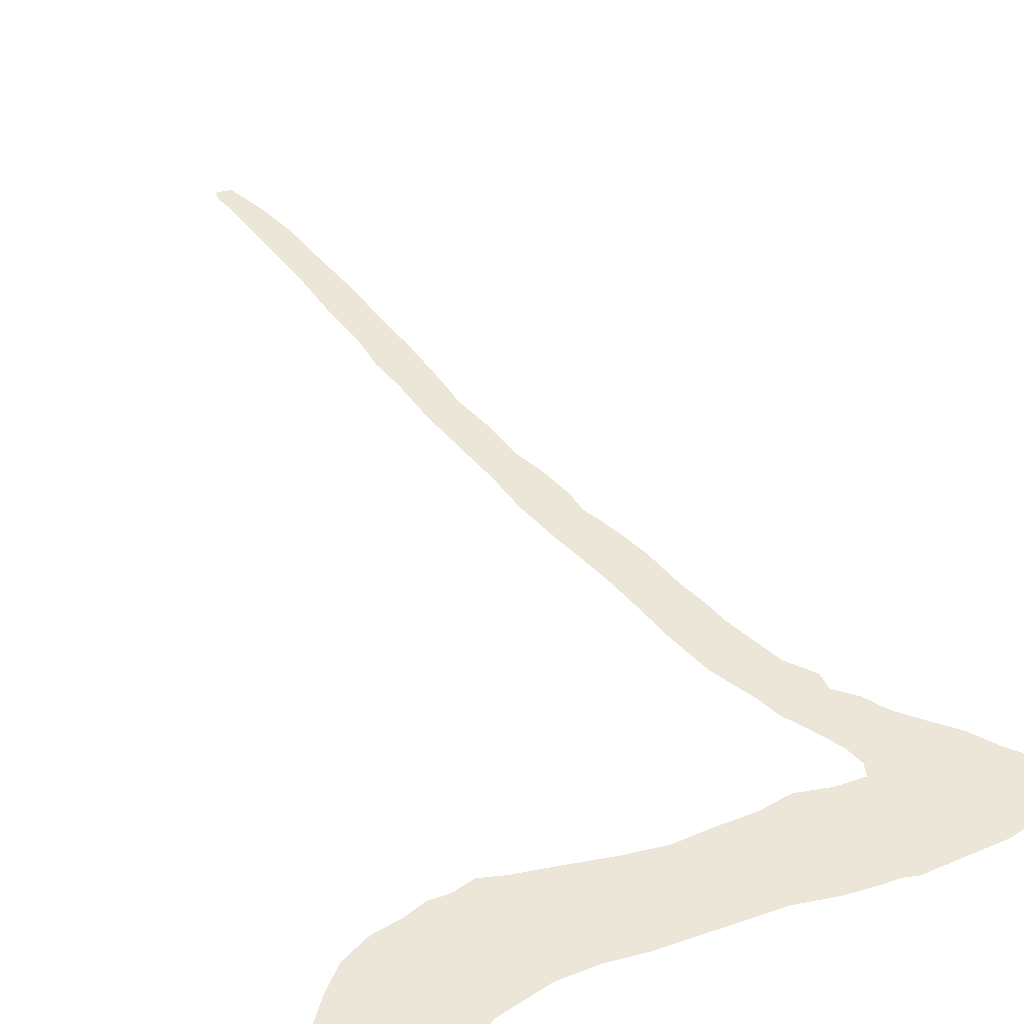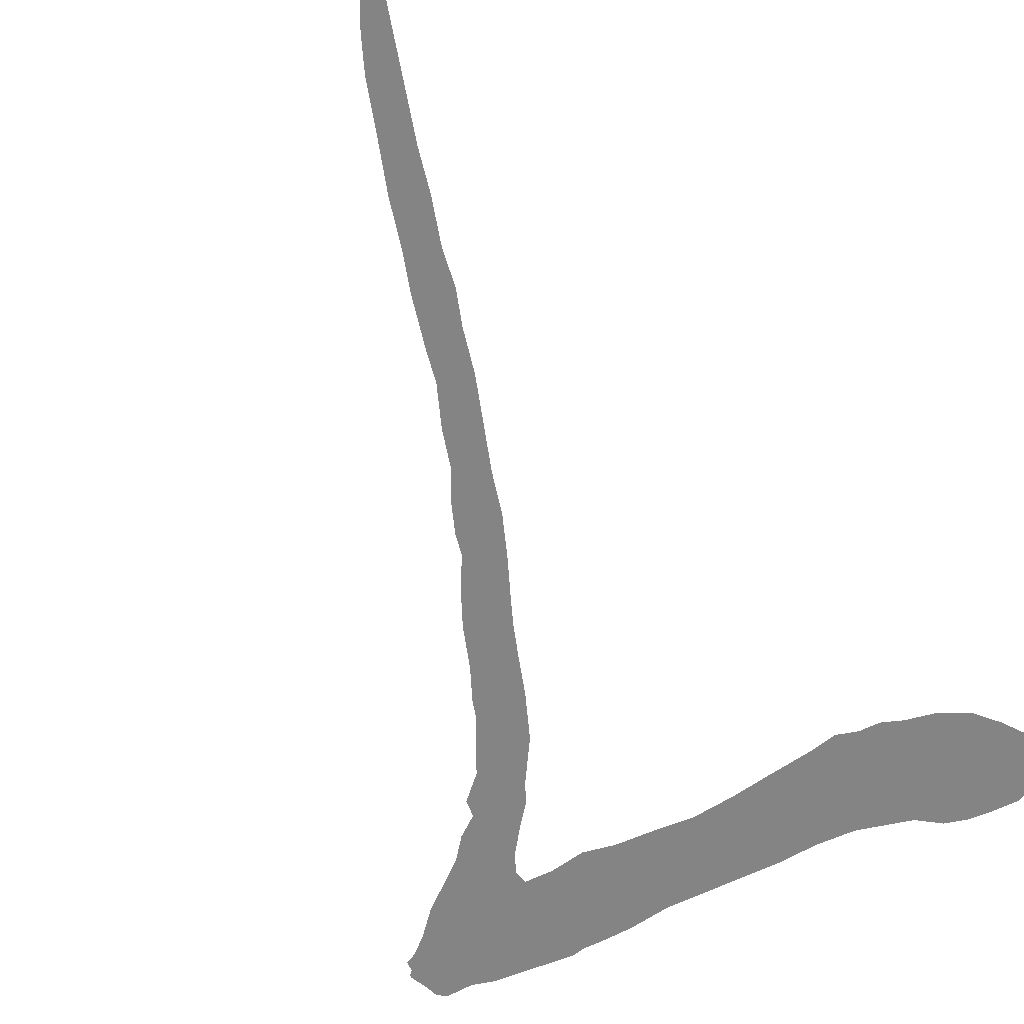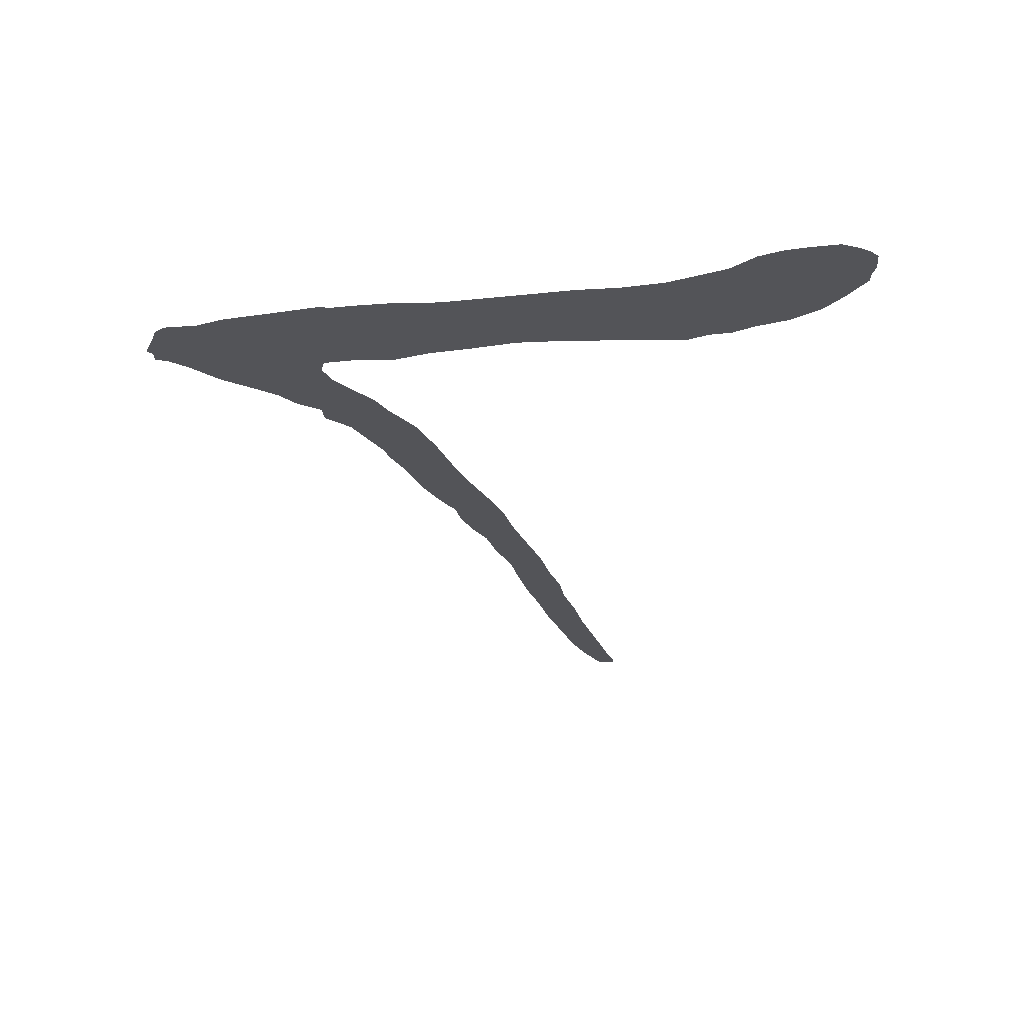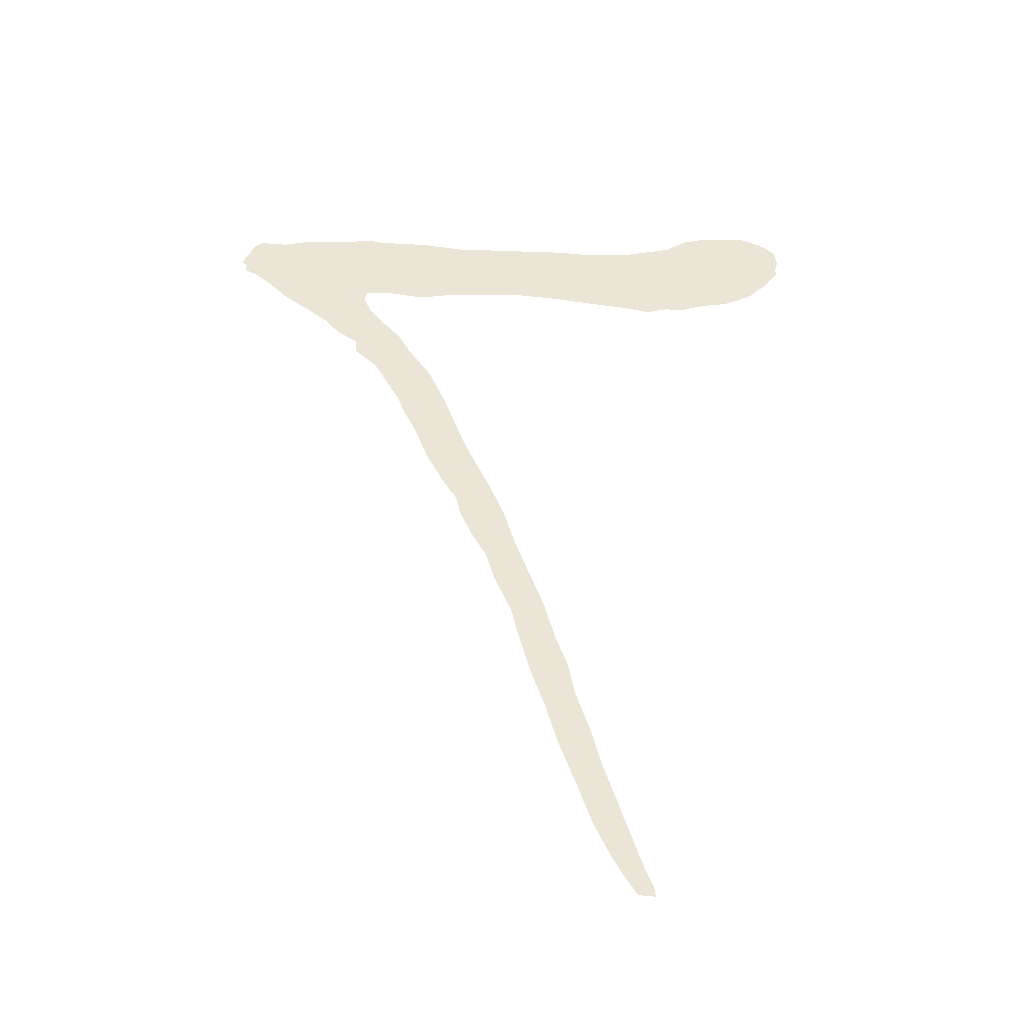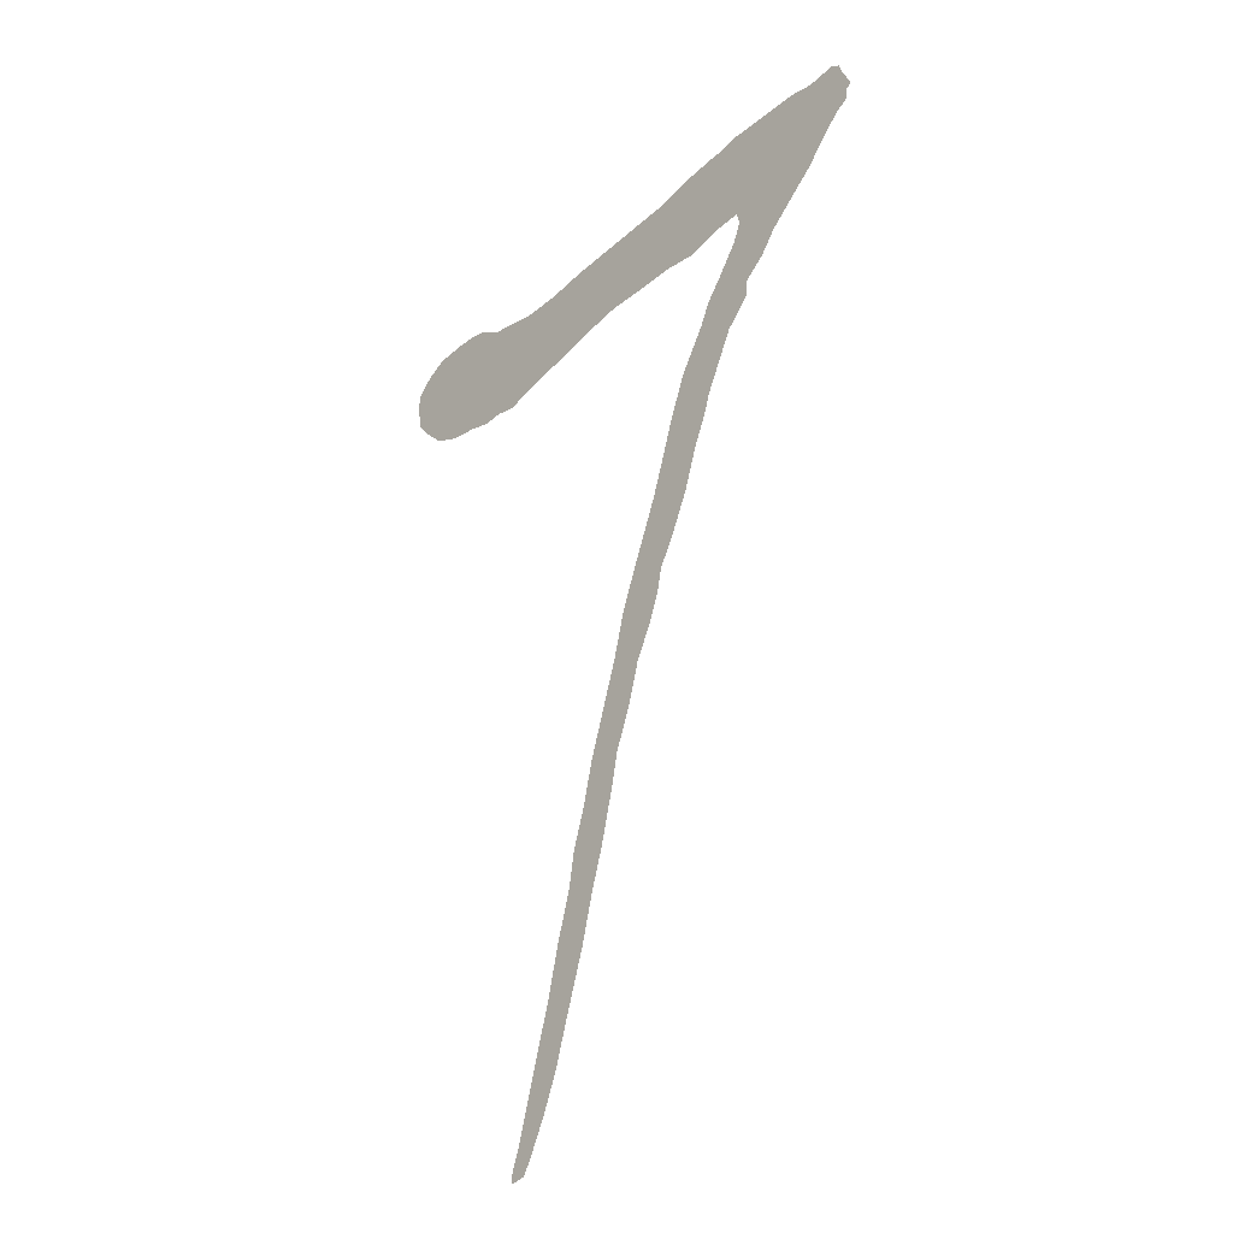
<metadata>
{"format":"obj","ext":"obj","renderer":"f3d","projection":"perspective","resolution":1024,"background":"white","views":[{"elev":49.5,"azim":159.5,"up":"+Z"},{"elev":-61.5,"azim":26.9,"up":"+Z"},{"elev":65.6,"azim":-6.0,"up":"+Y"},{"elev":-45.8,"azim":-2.3,"up":"+Y"},{"elev":-35.9,"azim":-130.6,"up":"+Y"}]}
</metadata>
<code>
o seven
v -0.3381 0.5176 0
v -0.3356 0.515 0
v -0.3356 0.5095 0
v -0.3292 0.5061 0
v -0.3199 0.4977 0
v -0.3077 0.4837 0
v -0.2928 0.4714 0
v -0.281 0.4613 0
v -0.2721 0.4499 0
v -0.2607 0.441 0
v -0.2598 0.4317 0
v -0.2471 0.4185 0
v -0.2315 0.3872 0
v -0.2289 0.3788 0
v -0.2209 0.3606 0
v -0.2133 0.3381 0
v -0.2061 0.3225 0
v -0.1993 0.3094 0
v -0.1951 0.3026 0
v -0.1926 0.2903 0
v -0.1862 0.2738 0
v -0.1777 0.2573 0
v -0.1718 0.2366 0
v -0.1629 0.2141 0
v -0.1595 0.1976 0
v -0.1523 0.1689 0
v -0.1456 0.1473 0
v -0.1388 0.1215 0
v -0.135 0.11 0
v -0.1282 0.08929 0
v -0.1215 0.06771 0
v -0.1134 0.04867 0
v -0.1058 0.03386 0
v -0.1007 0.02497 0
v -0.09183 0.02412 0
v -0.09268 0.03047 0
v -0.09606 0.03893 0
v -0.116 0.1066 0
v -0.1215 0.1299 0
v -0.1291 0.1553 0
v -0.1325 0.1752 0
v -0.1388 0.1942 0
v -0.1447 0.2184 0
v -0.1612 0.2679 0
v -0.1672 0.2903 0
v -0.176 0.3136 0
v -0.1845 0.3335 0
v -0.1909 0.3491 0
v -0.1968 0.3665 0
v -0.2036 0.3872 0
v -0.2133 0.4118 0
v -0.2273 0.4342 0
v -0.2332 0.4465 0
v -0.2425 0.4583 0
v -0.2531 0.4731 0
v -0.2573 0.4837 0
v -0.2556 0.4905 0
v -0.2399 0.4905 0
v -0.2209 0.4871 0
v -0.2036 0.4905 0
v -0.1828 0.4913 0
v -0.1604 0.493 0
v -0.1371 0.4905 0
v -0.1117 0.4862 0
v -0.08929 0.4829 0
v -0.07533 0.4795 0
v -0.06348 0.4829 0
v -0.05205 0.4829 0
v -0.04063 0.4871 0
v -0.02412 0.4905 0
v -0.008464 0.4985 0
v 0.002539 0.5104 0
v 0.01143 0.5226 0
v 0.01143 0.5277 0
v 0.01312 0.5349 0
v 0.01227 0.5451 0
v 0.007617 0.5501 0
v 0.002539 0.554 0
v -0.007617 0.559 0
v -0.02328 0.559 0
v -0.0347 0.5582 0
v -0.04697 0.5548 0
v -0.05967 0.5459 0
v -0.08929 0.5383 0
v -0.1109 0.5375 0
v -0.1316 0.5391 0
v -0.1968 0.5391 0
v -0.2192 0.5425 0
v -0.2366 0.5434 0
v -0.2471 0.5434 0
v -0.2548 0.5451 0
v -0.2755 0.5434 0
v -0.2992 0.5417 0
v -0.3119 0.5383 0
v -0.3267 0.5391 0
v -0.3318 0.5358 0
v -0.3335 0.5303 0
v -0.3381 0.5193 0
f 78 80 79
f 78 81 80
f 78 82 81
f 78 83 82
f 77 83 78
f 76 83 77
f 76 84 83
f 75 84 76
f 90 92 91
f 88 90 89
f 88 92 90
f 88 93 92
f 87 93 88
f 87 94 93
f 85 87 86
f 85 94 87
f 94 96 95
f 75 85 84
f 85 96 94
f 75 96 85
f 75 97 96
f 74 97 75
f 74 98 97
f 73 98 74
f 72 98 73
f 72 1 98
f 72 2 1
f 72 3 2
f 71 3 72
f 71 4 3
f 71 5 4
f 70 5 71
f 70 62 5
f 62 57 5
f 57 6 5
f 70 63 62
f 61 57 62
f 60 57 61
f 69 63 70
f 69 64 63
f 59 58 60
f 58 57 60
f 56 6 57
f 68 64 69
f 68 65 64
f 55 6 56
f 55 7 6
f 67 65 68
f 66 65 67
f 54 7 55
f 54 8 7
f 54 9 8
f 53 9 54
f 53 10 9
f 52 10 53
f 52 11 10
f 51 11 52
f 51 12 11
f 51 13 12
f 50 13 51
f 49 13 50
f 49 14 13
f 49 15 14
f 48 15 49
f 48 16 15
f 47 16 48
f 47 17 16
f 46 17 47
f 46 18 17
f 45 18 46
f 45 19 18
f 45 20 19
f 44 20 45
f 44 21 20
f 44 22 21
f 43 22 44
f 43 23 22
f 43 24 23
f 42 24 43
f 42 25 24
f 42 26 25
f 41 26 42
f 40 26 41
f 40 27 26
f 39 27 40
f 39 28 27
f 38 28 39
f 38 29 28
f 38 30 29
f 37 30 38
f 37 31 30
f 37 32 31
f 37 33 32
f 36 33 37
f 36 34 33
f 35 34 36

</code>
